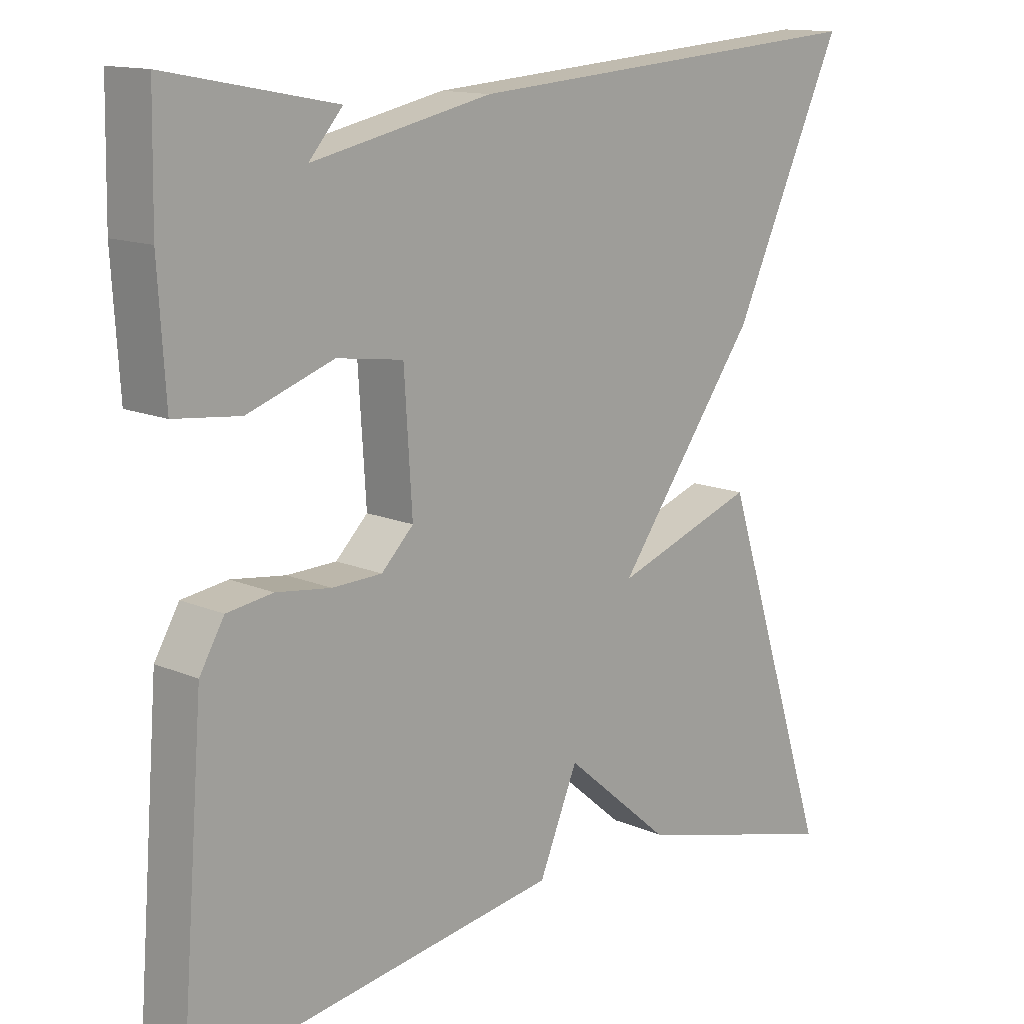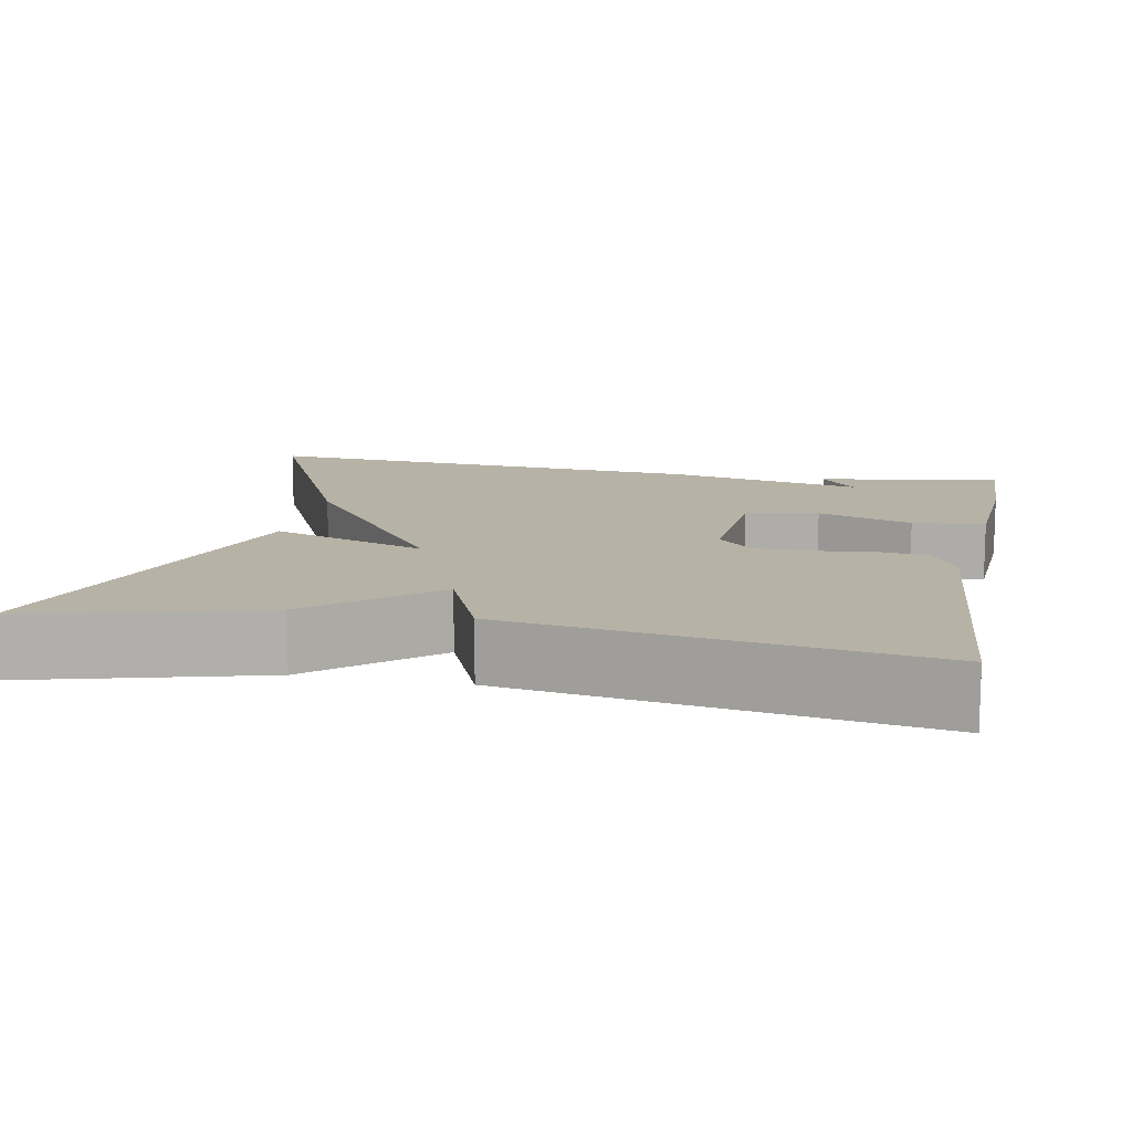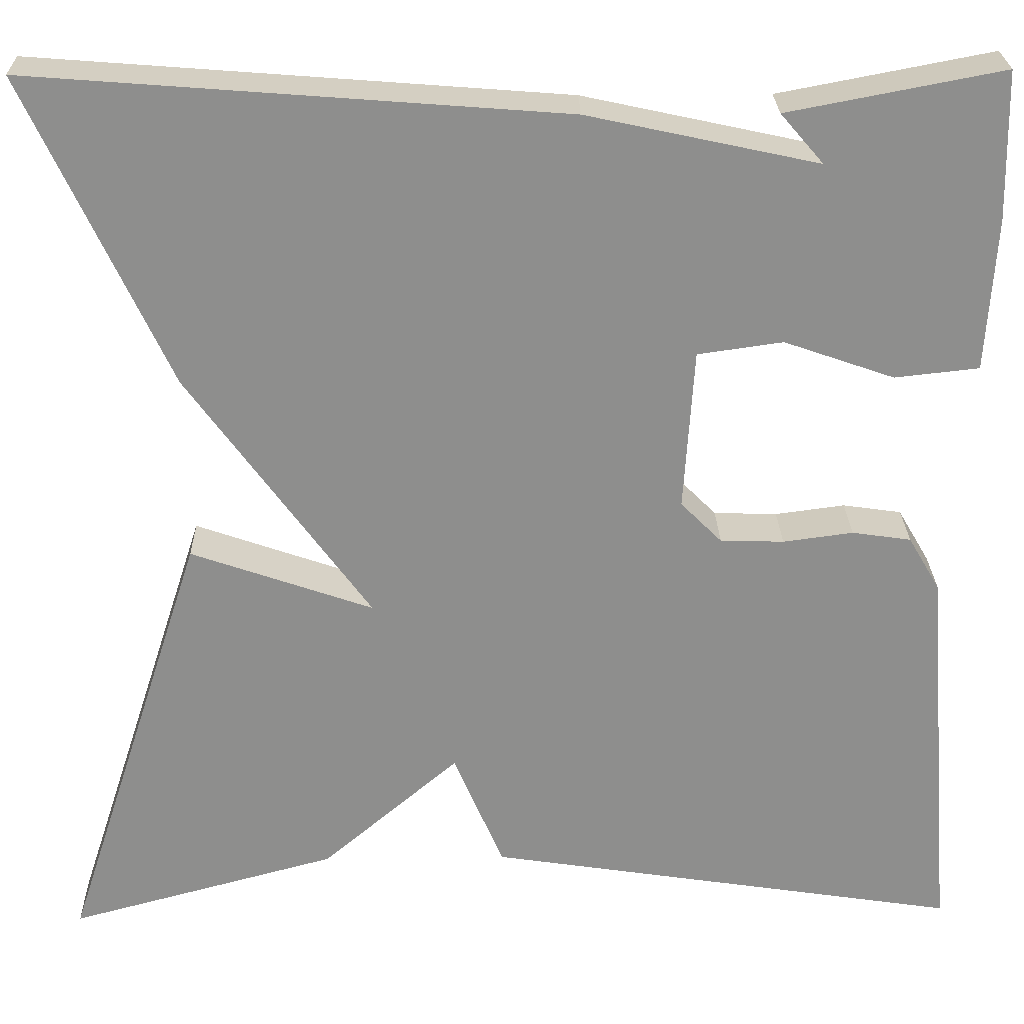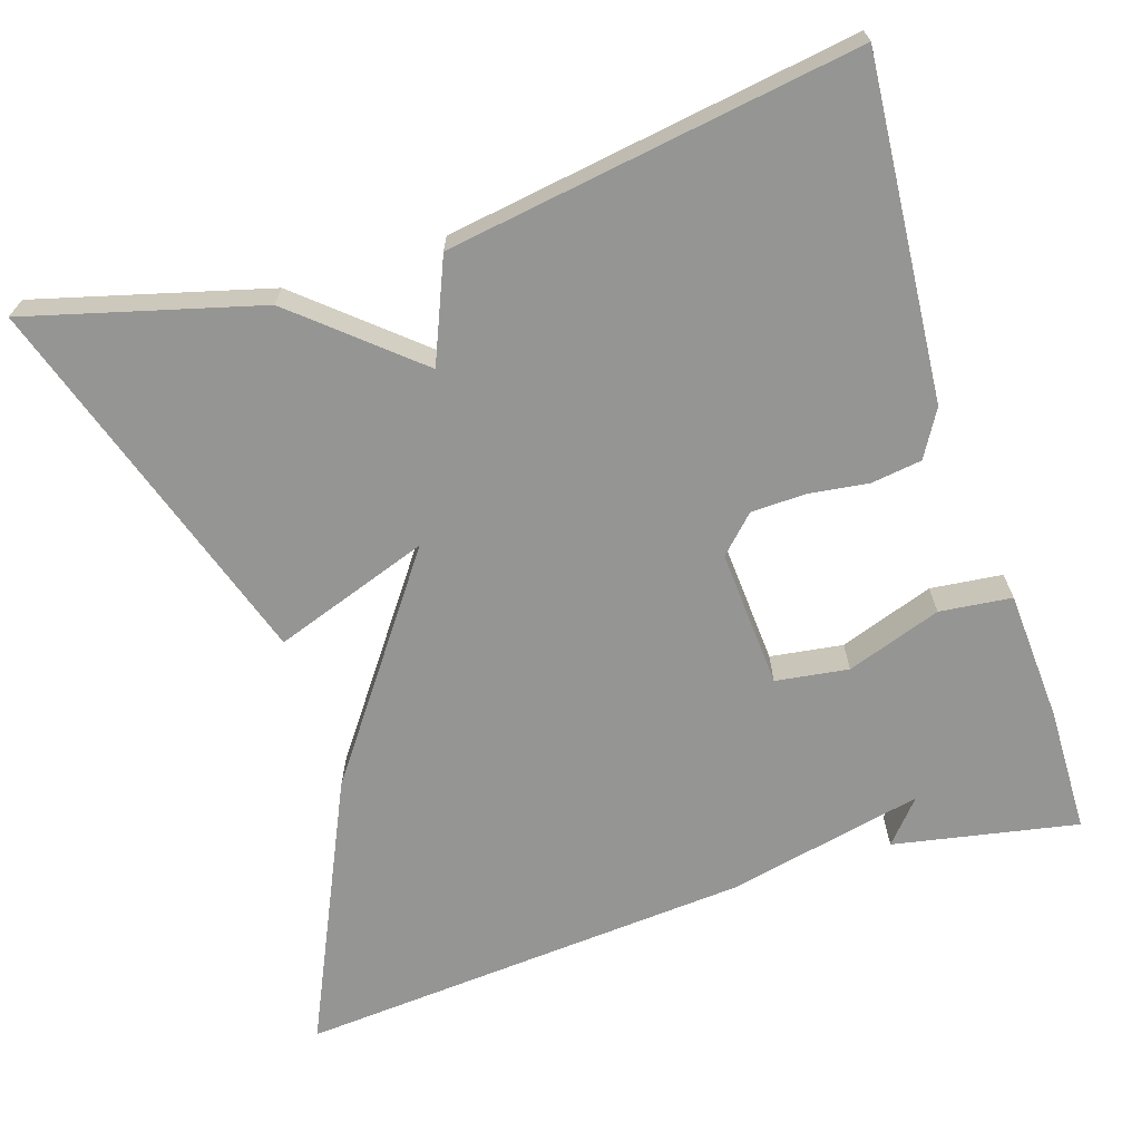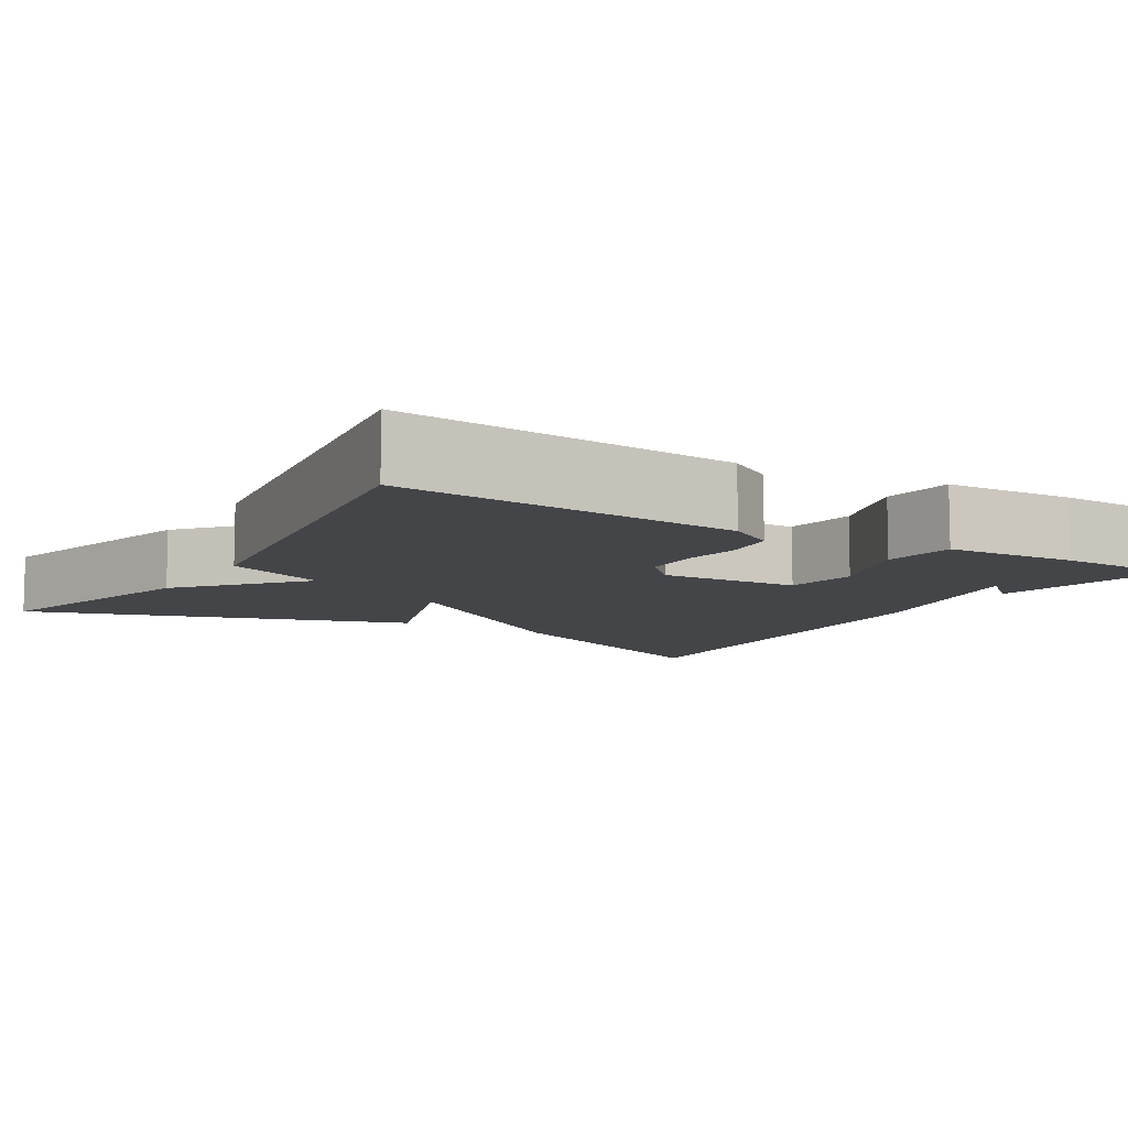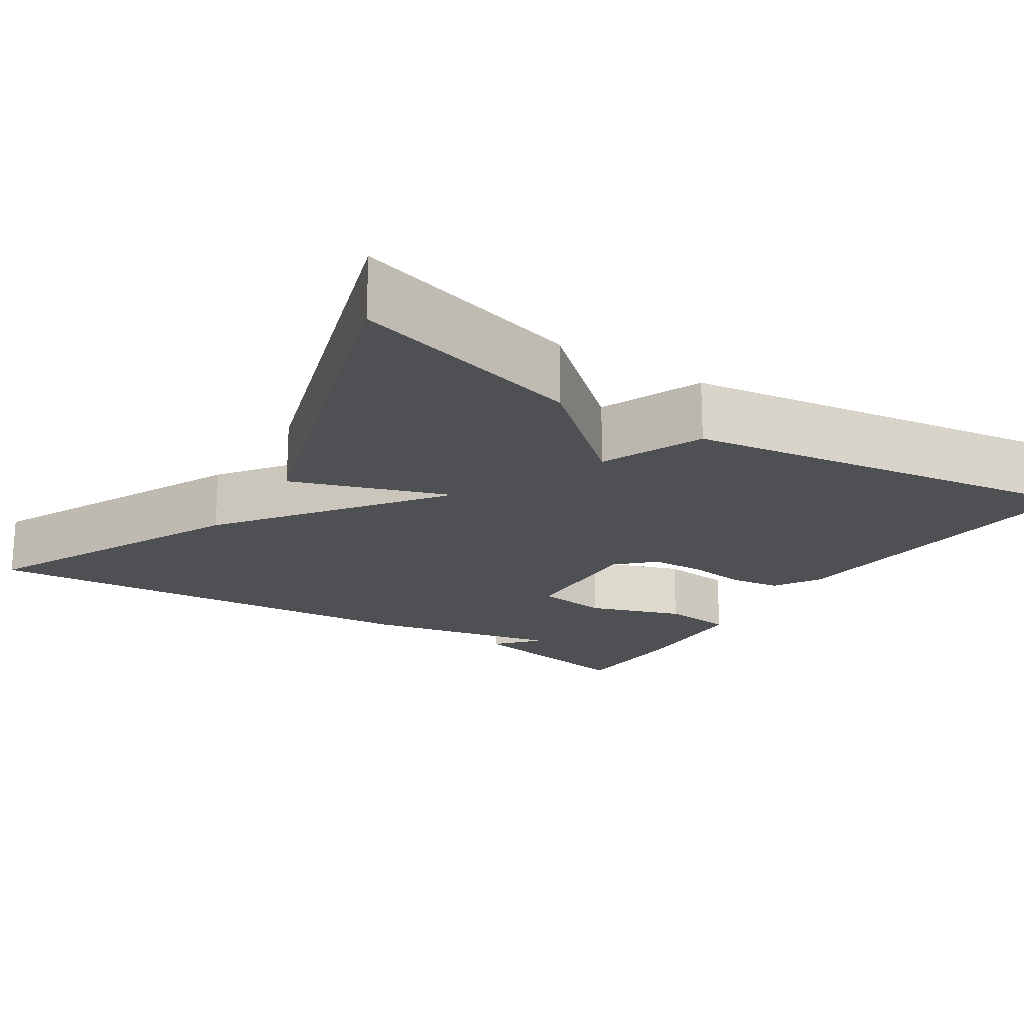
<metadata>
{"format":"obj","ext":"obj","renderer":"f3d","projection":"perspective","resolution":1024,"background":"white","views":[{"elev":13.5,"azim":-45.6,"up":"+Z"},{"elev":12.3,"azim":-168.9,"up":"+Y"},{"elev":25.3,"azim":178.8,"up":"+Z"},{"elev":-67.3,"azim":-162.2,"up":"+Y"},{"elev":-8.9,"azim":-121.5,"up":"+Y"},{"elev":-19.1,"azim":146.8,"up":"+Y"}]}
</metadata>
<code>
v 0.5 0.07 -0.5
v 0.211 0.07 -0.422
v 0.064 0.07 -0.296
v 0.011 0.07 -0.422
v -0.5 0.07 -0.5
v -0.467 0.07 -0.079
v -0.433 0.07 -0.021
v -0.37 0.07 -0.012
v -0.295 0.07 -0.022
v -0.227 0.07 -0.02
v -0.183 0.07 0.024
v -0.194 0.07 0.197
v -0.285 0.07 0.21
v -0.403 0.07 0.169
v -0.493 0.07 0.179
v -0.503 0.07 0.342
v -0.5 0.07 0.5
v -0.27 0.07 0.456
v -0.316 0.07 0.403
v -0.07 0.07 0.456
v 0.5 0.07 0.5
v 0.347 0.07 0.17
v 0.152 0.07 -0.098
v 0.347 0.07 -0.03
v 0.5 0 -0.5
v 0.211 0 -0.422
v 0.064 0 -0.296
v 0.011 0 -0.422
v -0.5 0 -0.5
v -0.467 0 -0.079
v -0.433 0 -0.021
v -0.37 0 -0.012
v -0.295 0 -0.022
v -0.227 0 -0.02
v -0.183 0 0.024
v -0.194 0 0.197
v -0.285 0 0.21
v -0.403 0 0.169
v -0.493 0 0.179
v -0.503 0 0.342
v -0.5 0 0.5
v -0.27 0 0.456
v -0.316 0 0.403
v -0.07 0 0.456
v 0.5 0 0.5
v 0.347 0 0.17
v 0.152 0 -0.098
v 0.347 0 -0.03
f 1 2 3
f 24 1 3
f 23 24 3
f 21 22 23
f 20 21 23
f 19 20 23
f 16 17 18 19
f 15 16 19
f 14 15 19
f 13 14 19
f 12 13 19
f 12 19 23
f 11 12 23 3
f 7 8 9
f 6 7 9
f 5 6 9
f 4 5 9
f 3 4 9
f 3 9 10
f 3 10 11
f 27 26 25
f 27 25 48
f 27 48 47
f 47 46 45
f 47 45 44
f 47 44 43
f 43 42 41 40
f 43 40 39
f 43 39 38
f 43 38 37
f 43 37 36
f 47 43 36
f 27 47 36 35
f 33 32 31
f 33 31 30
f 33 30 29
f 33 29 28
f 33 28 27
f 34 33 27
f 35 34 27
f 1 25 26 2
f 2 26 27 3
f 3 27 28 4
f 4 28 29 5
f 5 29 30 6
f 6 30 31 7
f 7 31 32 8
f 8 32 33 9
f 9 33 34 10
f 10 34 35 11
f 11 35 36 12
f 12 36 37 13
f 13 37 38 14
f 14 38 39 15
f 15 39 40 16
f 16 40 41 17
f 17 41 42 18
f 18 42 43 19
f 19 43 44 20
f 20 44 45 21
f 21 45 46 22
f 22 46 47 23
f 23 47 48 24
f 24 48 25 1

</code>
